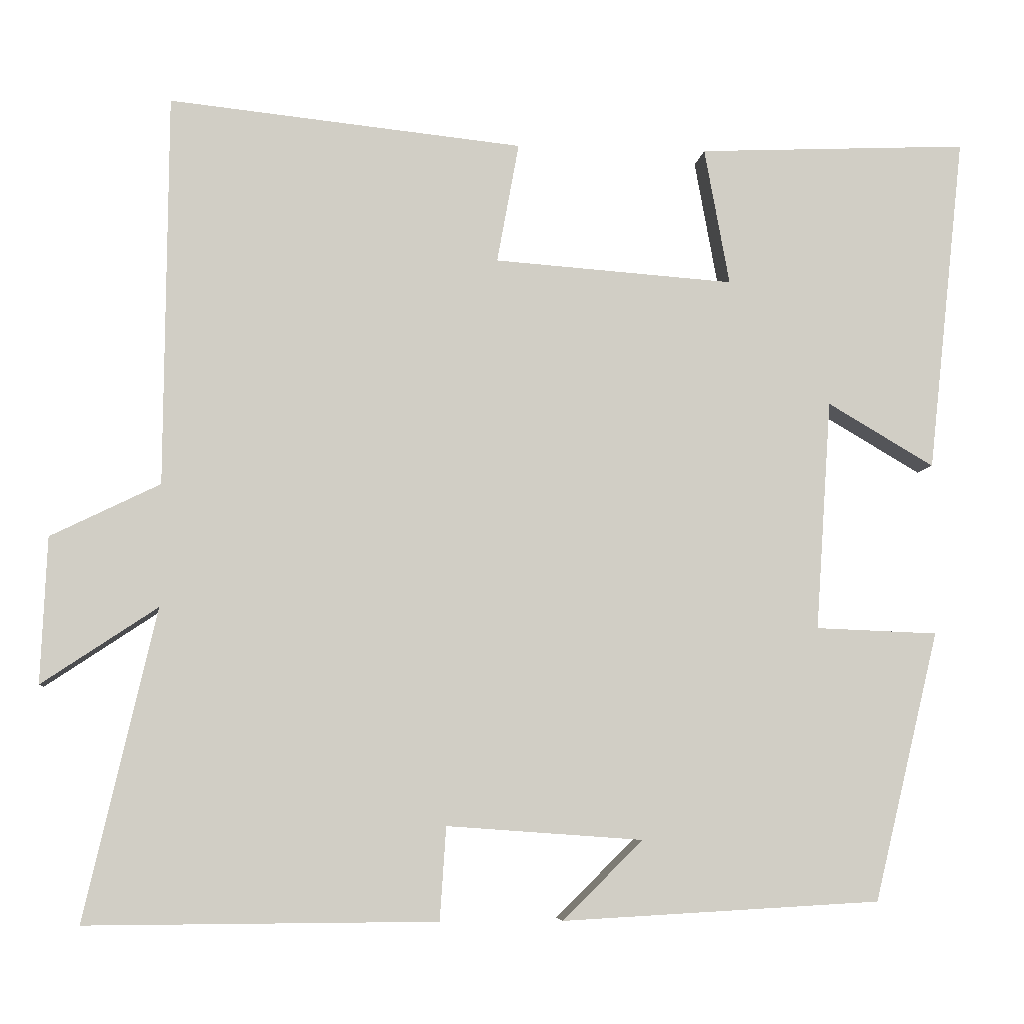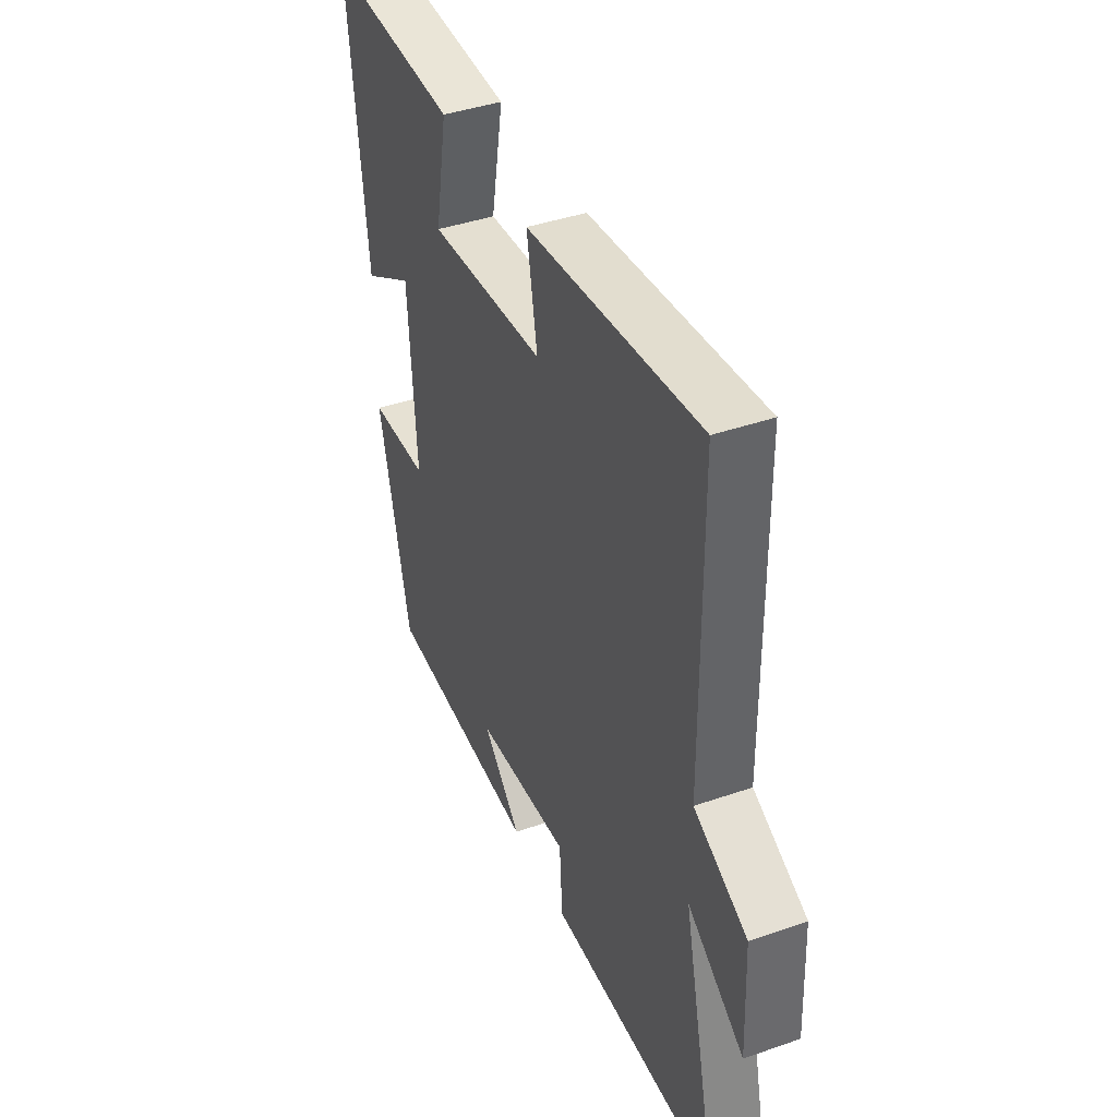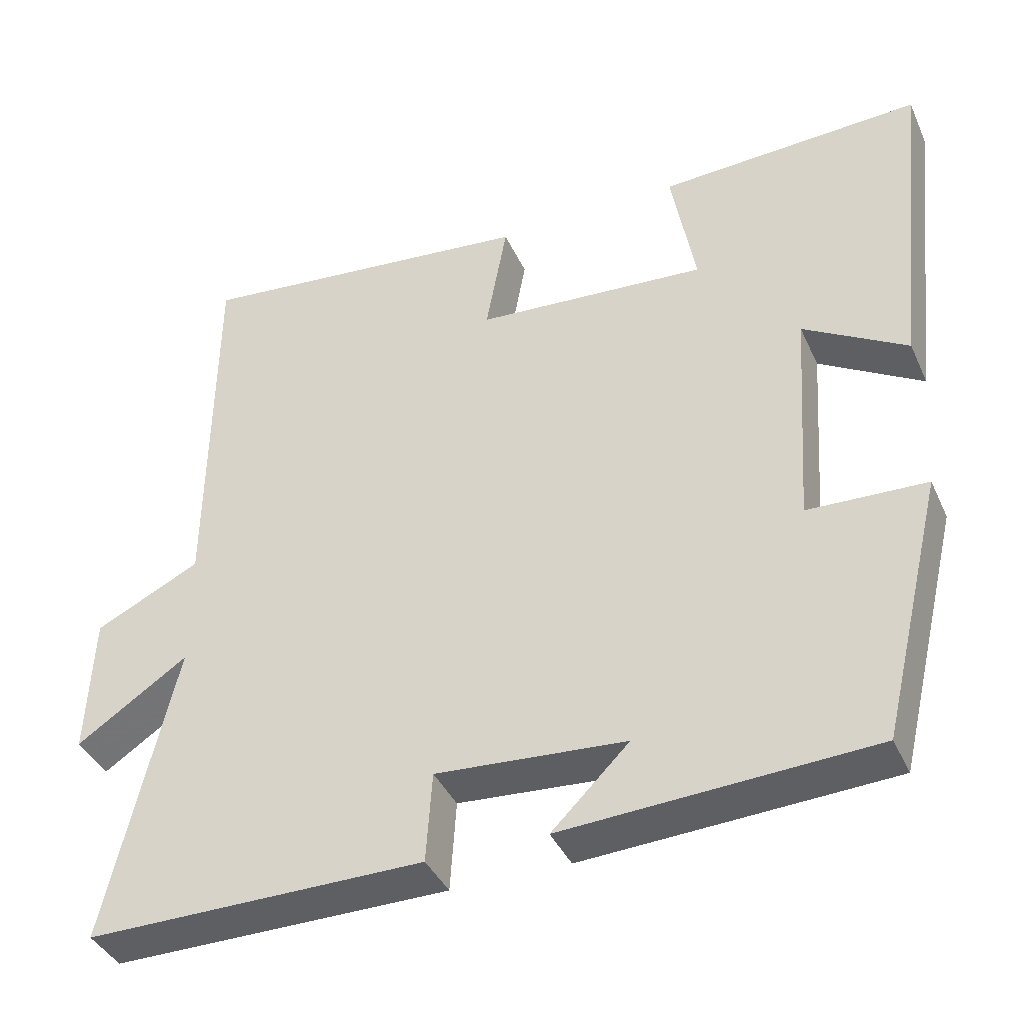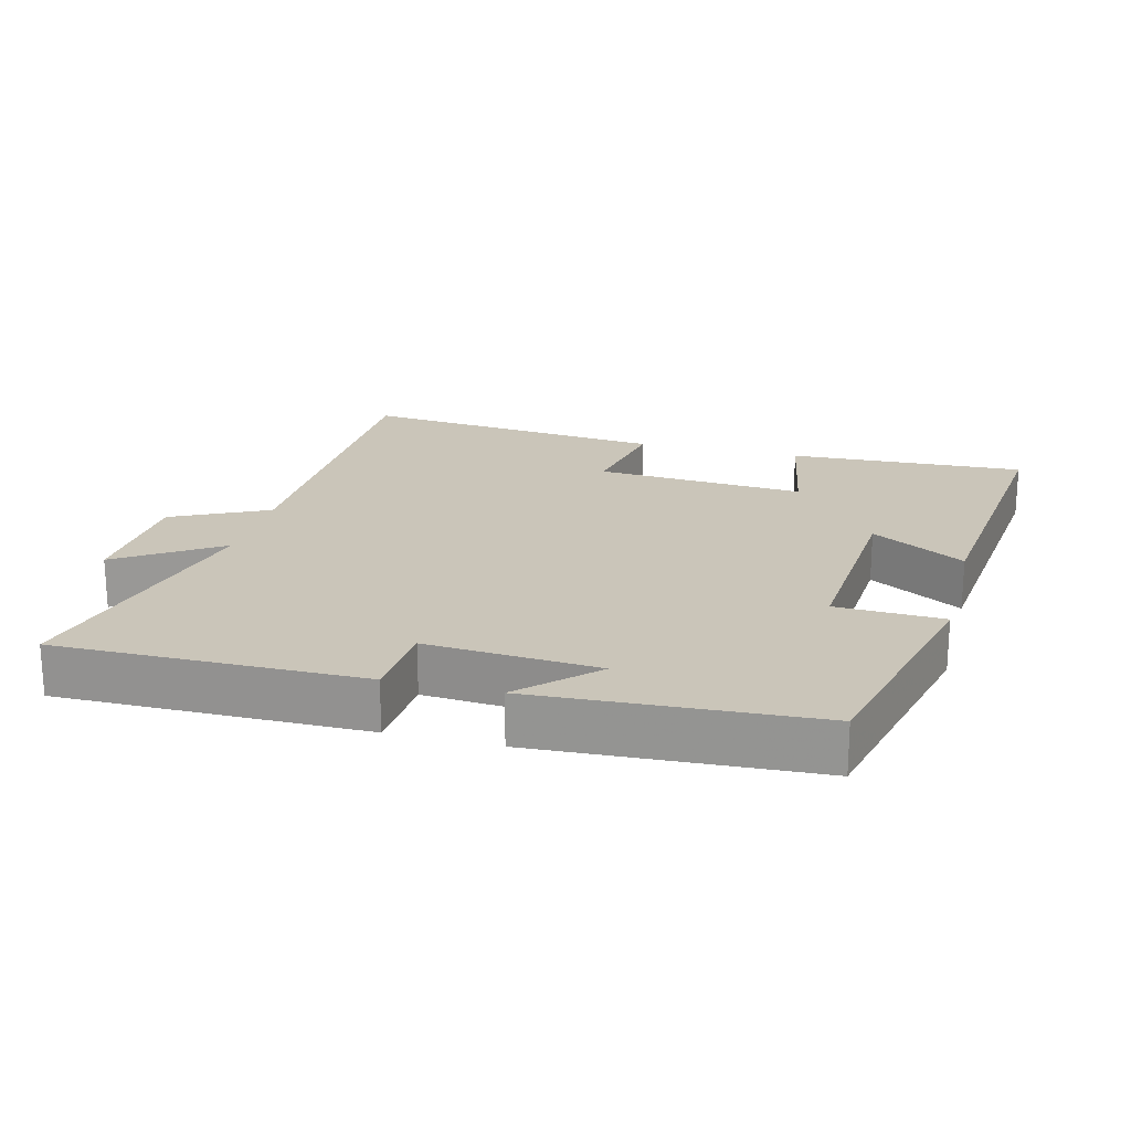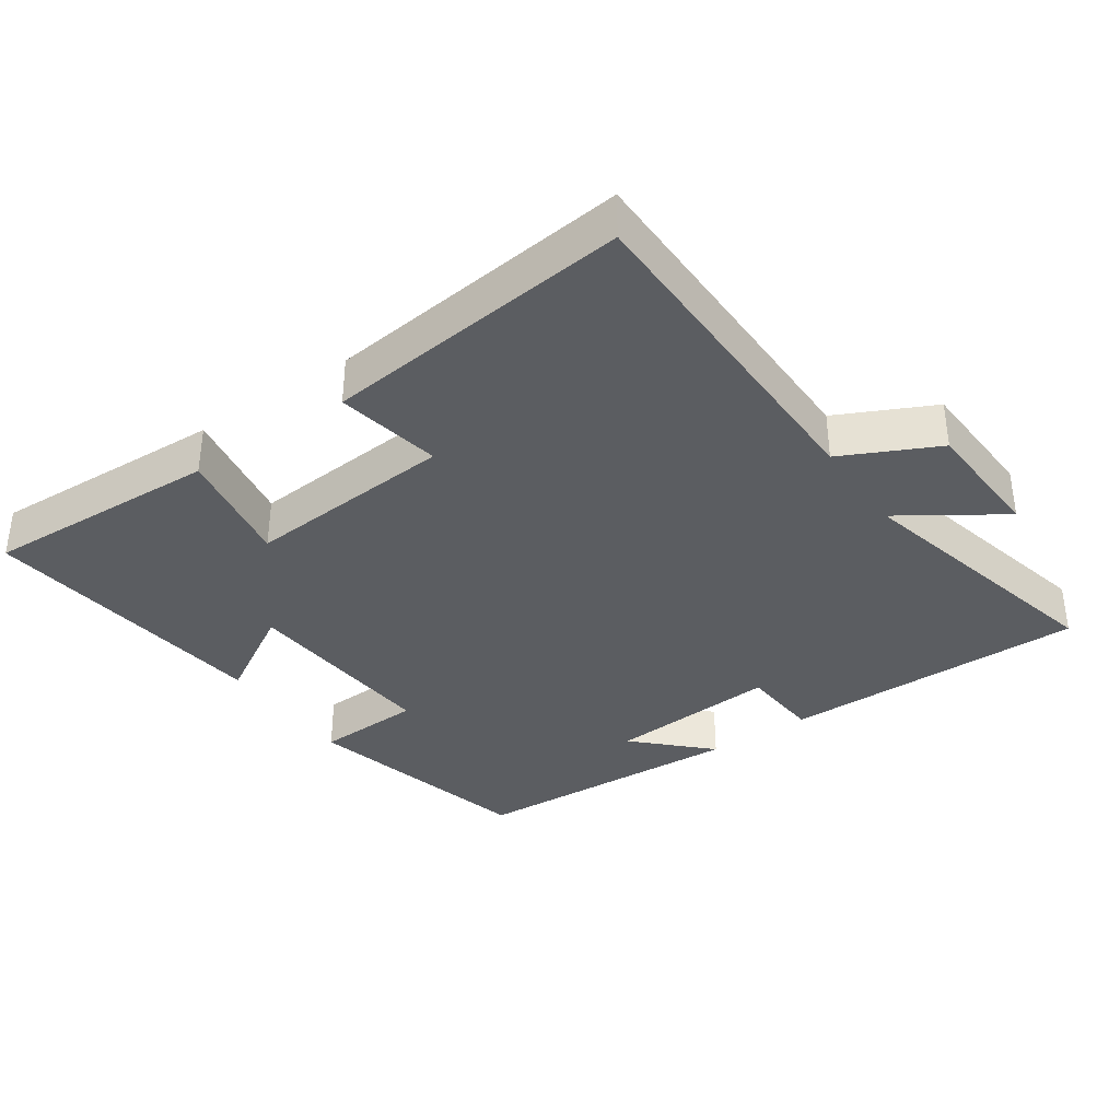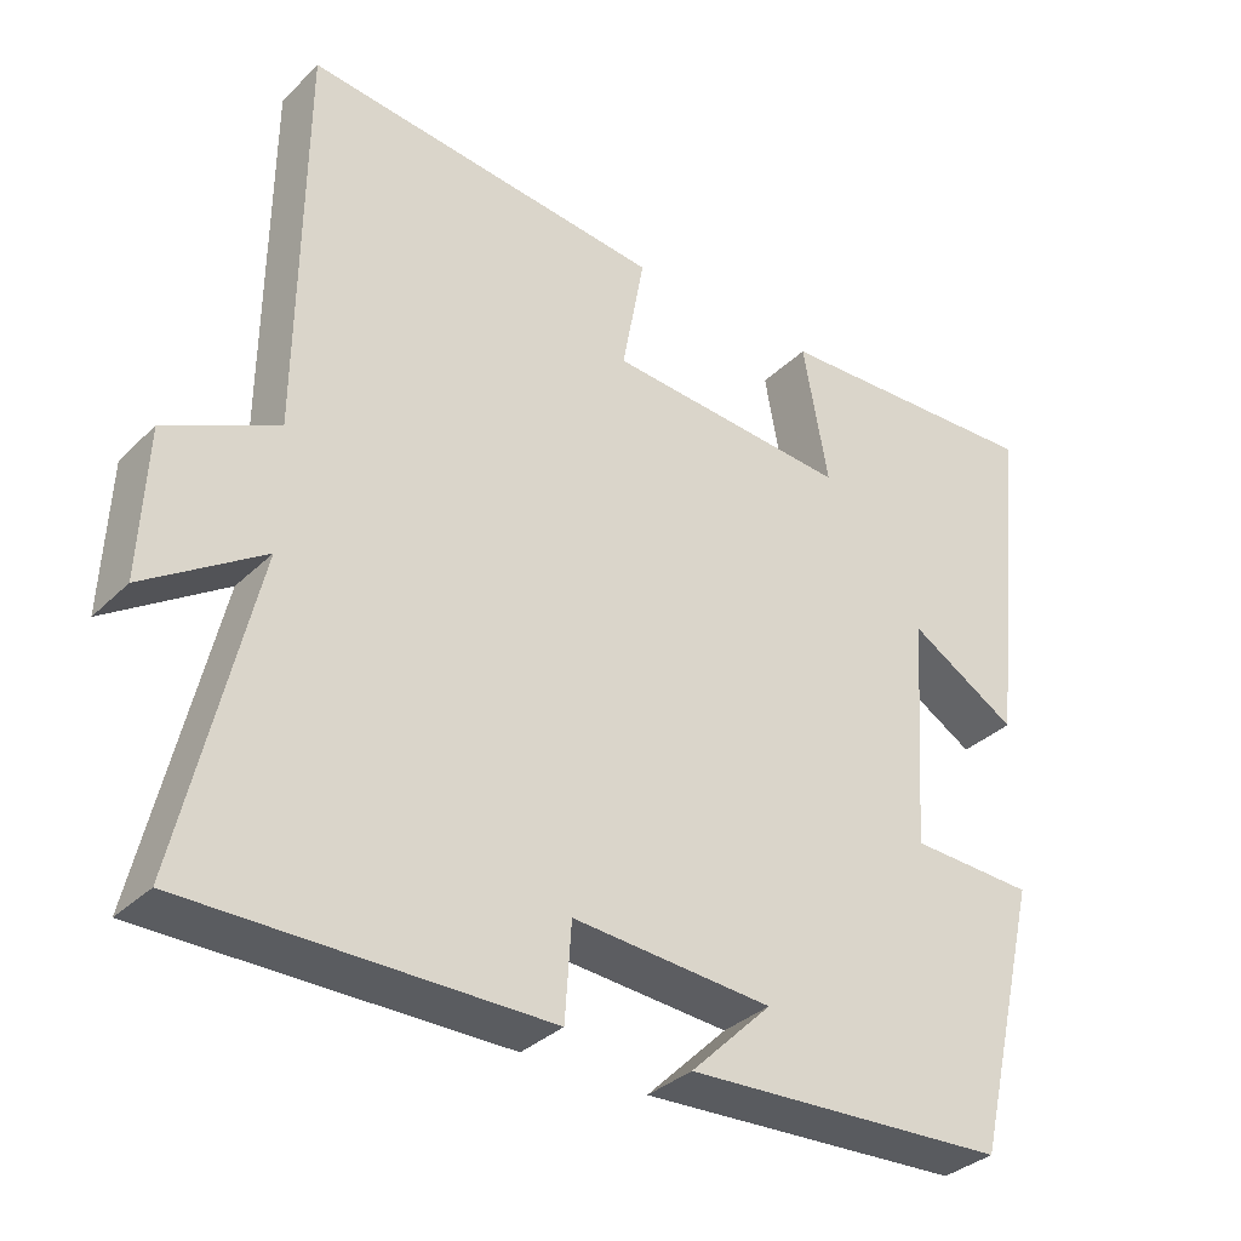
<metadata>
{"format":"obj","ext":"obj","renderer":"f3d","projection":"perspective","resolution":1024,"background":"white","views":[{"elev":-6.4,"azim":174.0,"up":"+Z"},{"elev":41.2,"azim":67.1,"up":"+Z"},{"elev":-39.6,"azim":-157.2,"up":"+Z"},{"elev":20.6,"azim":-165.5,"up":"+Y"},{"elev":-36.0,"azim":34.8,"up":"+Y"},{"elev":-34.2,"azim":141.9,"up":"+Z"}]}
</metadata>
<code>
v -0.417 0.07 -0.478
v -0.5 0.07 -0.134
v -0.344 0.07 -0.128
v -0.364 0.07 0.166
v -0.5 0.07 0.086
v -0.547 0.07 0.516
v -0.201 0.07 0.5
v -0.233 0.07 0.325
v 0.073 0.07 0.347
v 0.045 0.07 0.5
v 0.496 0.07 0.547
v 0.5 0.07 0.049
v 0.639 0.07 -0.019
v 0.647 0.07 -0.205
v 0.5 0.07 -0.107
v 0.591 0.07 -0.502
v 0.145 0.07 -0.5
v 0.137 0.07 -0.381
v -0.113 0.07 -0.399
v -0.011 0.07 -0.5
v -0.417 0 -0.478
v -0.5 0 -0.134
v -0.344 0 -0.128
v -0.364 0 0.166
v -0.5 0 0.086
v -0.547 0 0.516
v -0.201 0 0.5
v -0.233 0 0.325
v 0.073 0 0.347
v 0.045 0 0.5
v 0.496 0 0.547
v 0.5 0 0.049
v 0.639 0 -0.019
v 0.647 0 -0.205
v 0.5 0 -0.107
v 0.591 0 -0.502
v 0.145 0 -0.5
v 0.137 0 -0.381
v -0.113 0 -0.399
v -0.011 0 -0.5
f 19 20 1 2
f 18 19 2 3
f 15 16 17 18
f 15 18 3 4
f 12 13 14 15
f 11 12 15
f 10 11 15
f 9 10 15
f 8 9 15 4
f 6 7 8
f 5 6 8
f 4 5 8
f 22 21 40 39
f 23 22 39 38
f 38 37 36 35
f 24 23 38 35
f 35 34 33 32
f 35 32 31
f 35 31 30
f 35 30 29
f 24 35 29 28
f 28 27 26
f 28 26 25
f 28 25 24
f 1 21 22 2
f 2 22 23 3
f 3 23 24 4
f 4 24 25 5
f 5 25 26 6
f 6 26 27 7
f 7 27 28 8
f 8 28 29 9
f 9 29 30 10
f 10 30 31 11
f 11 31 32 12
f 12 32 33 13
f 13 33 34 14
f 14 34 35 15
f 15 35 36 16
f 16 36 37 17
f 17 37 38 18
f 18 38 39 19
f 19 39 40 20
f 20 40 21 1

</code>
